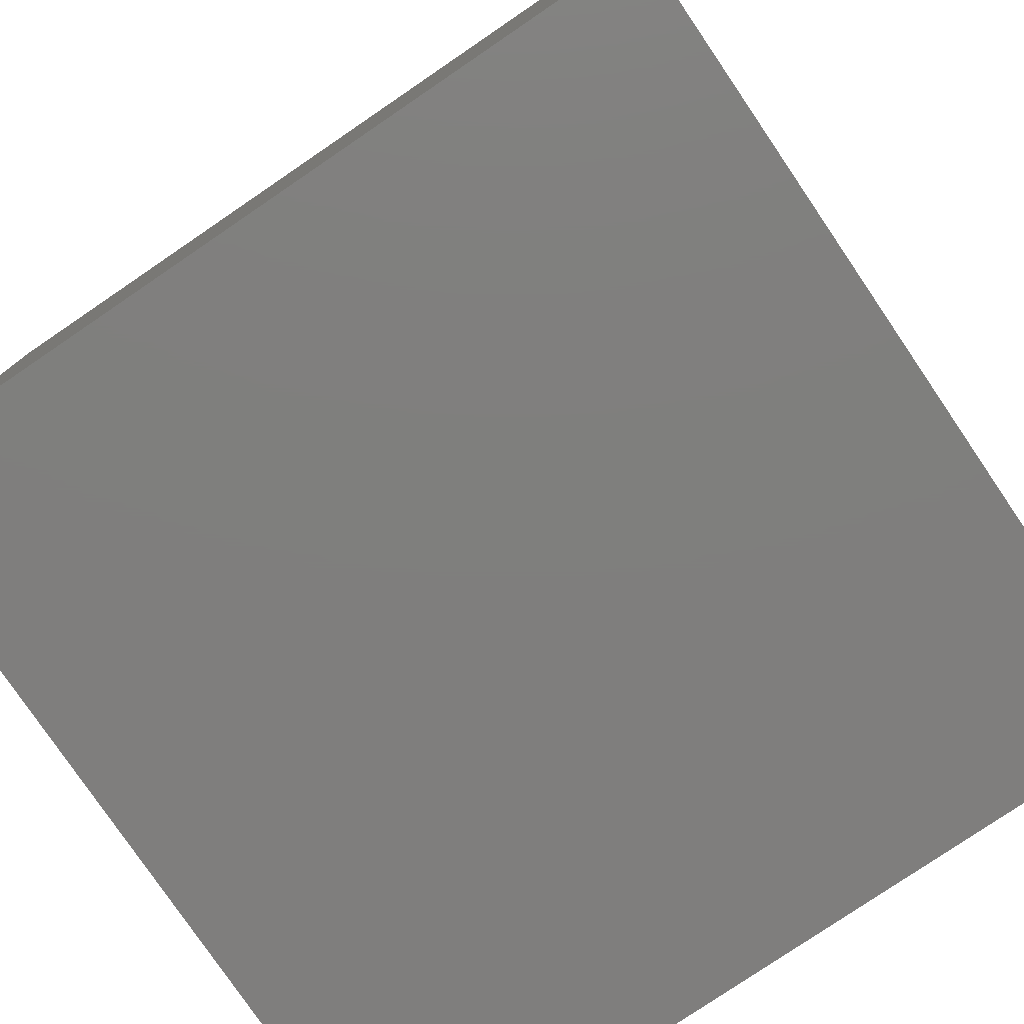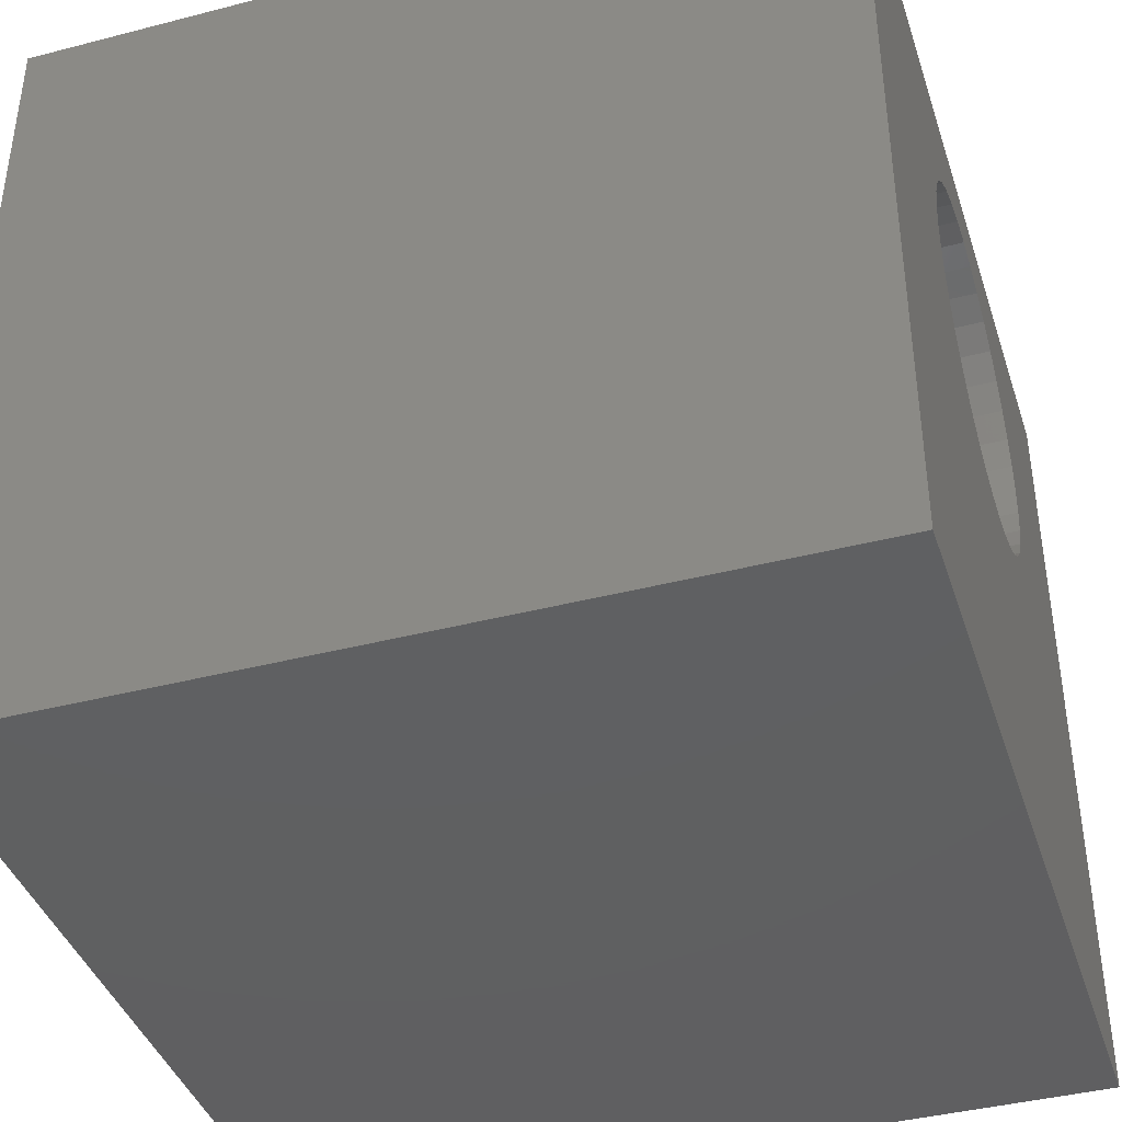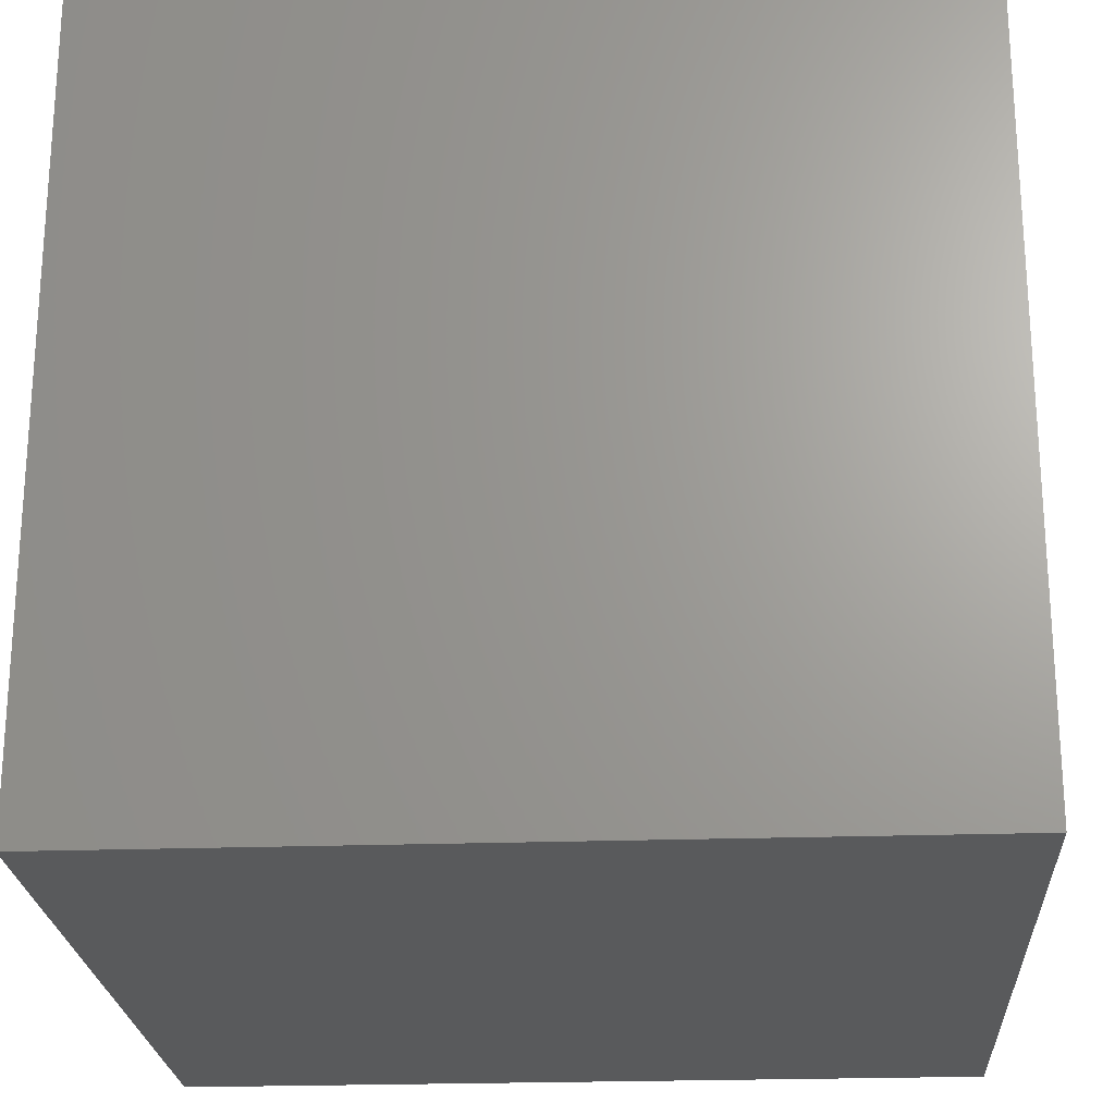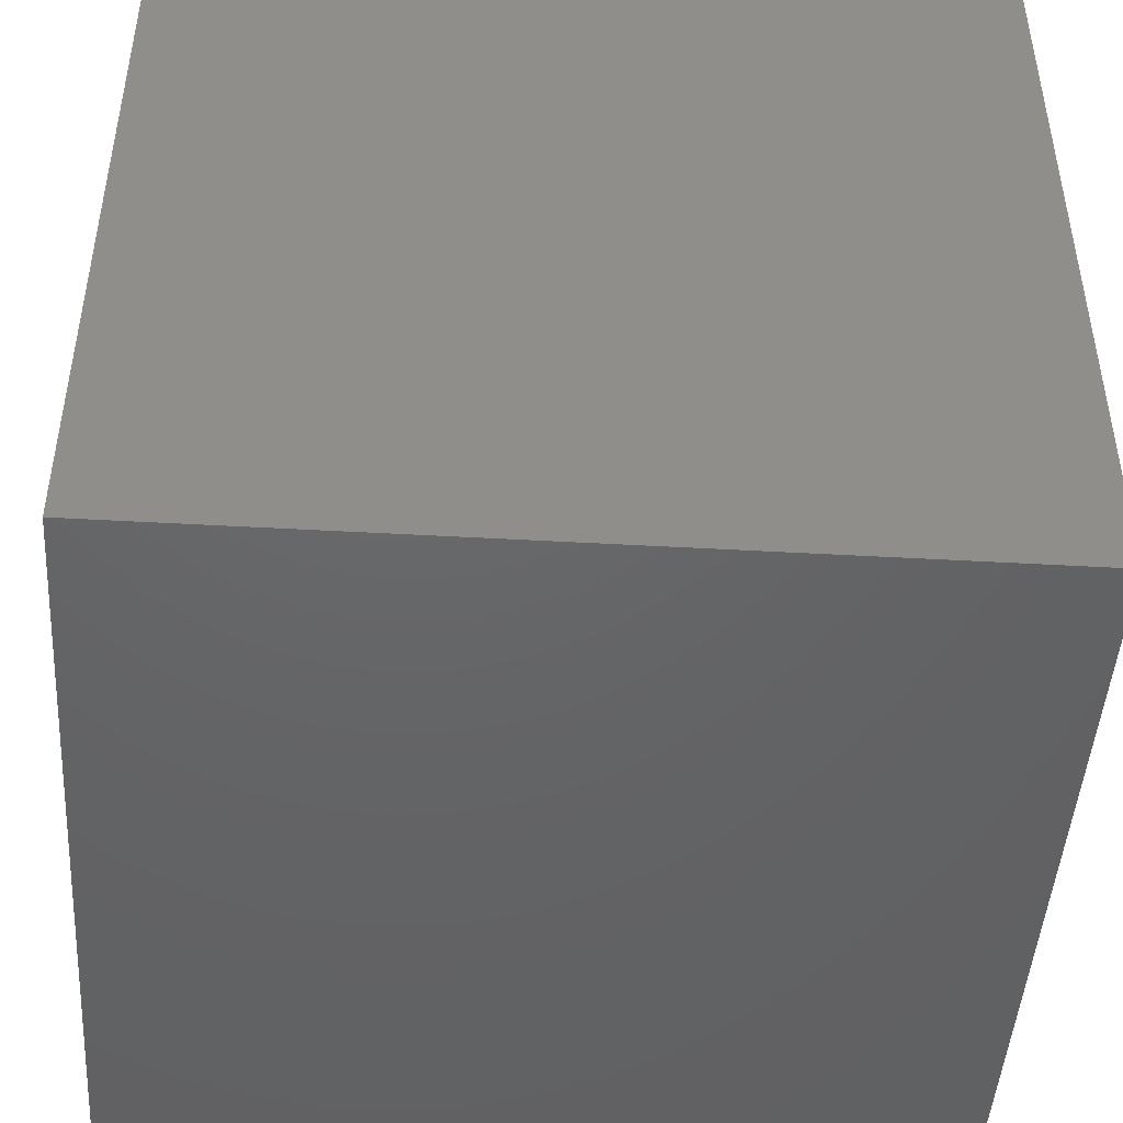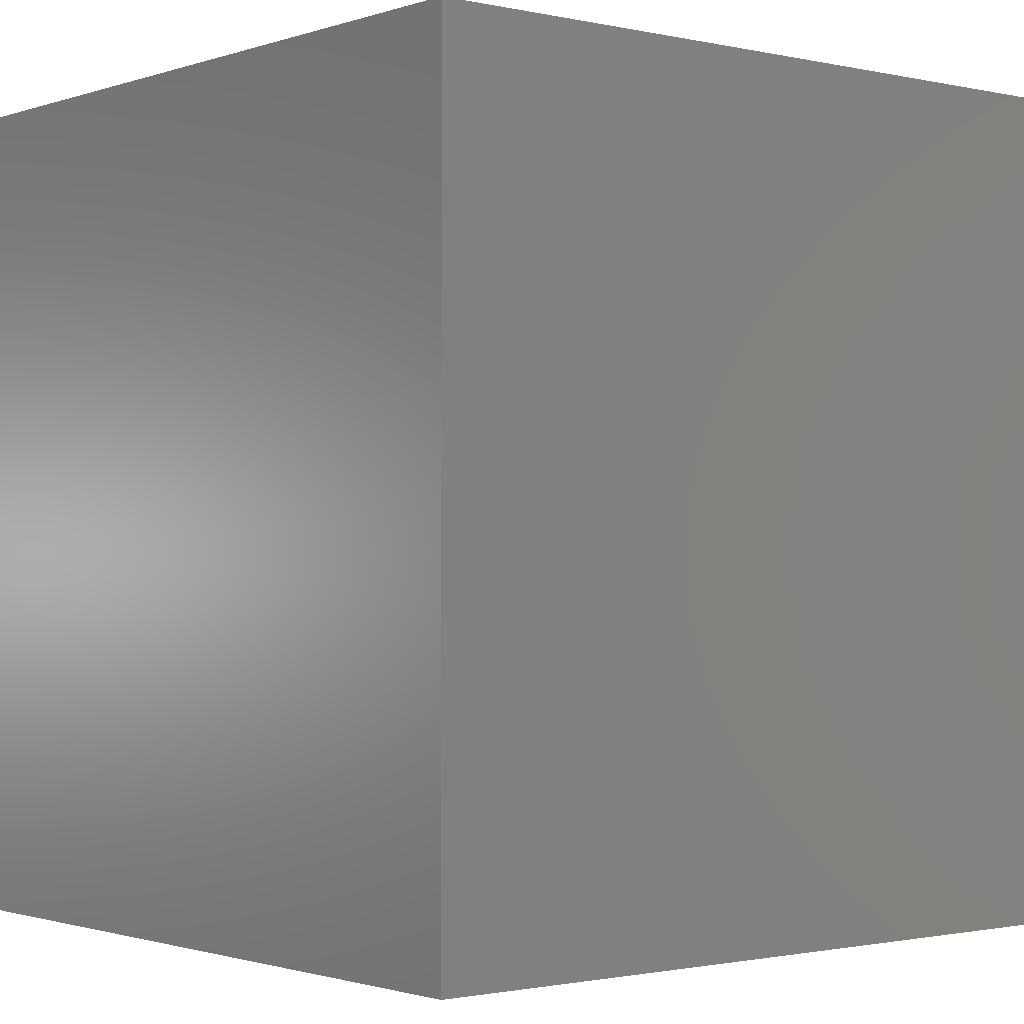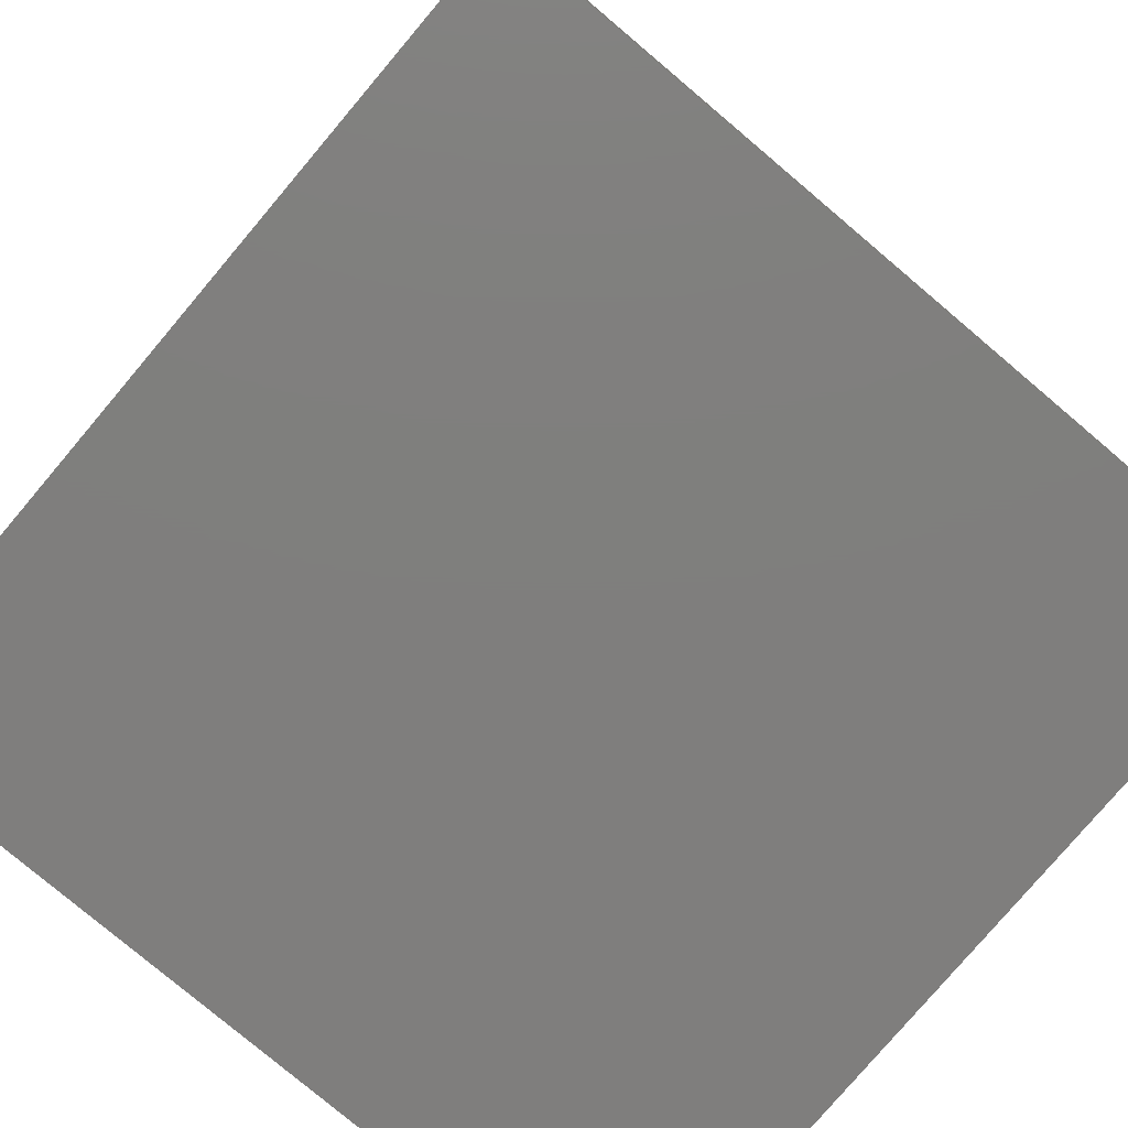
<metadata>
{"format":"stl","ext":"stl","renderer":"f3d","projection":"perspective","resolution":1024,"background":"white","views":[{"elev":-78.7,"azim":34.2,"up":"+Z"},{"elev":-40.5,"azim":-72.4,"up":"+Y"},{"elev":-23.0,"azim":3.4,"up":"+Z"},{"elev":-46.4,"azim":-93.7,"up":"+Z"},{"elev":-1.3,"azim":-129.3,"up":"+Z"},{"elev":-78.6,"azim":139.8,"up":"+Z"}]}
</metadata>
<code>
# stl→obj: 82 verts, 160 faces
v 0 10 10
v 0 10 0
v 0 0 10
v 0 0 0
v 6.778 8.565 10
v 10 10 10
v 6.474 8.79 10
v 6.137 8.96 10
v 7.04 8.292 10
v 7.251 7.979 10
v 7.407 7.635 10
v 7.502 7.269 10
v 7.534 6.893 10
v 10 0 10
v 7.502 6.516 10
v 4.654 4.762 10
v 4.303 4.903 10
v 3.086 7.081 10
v 3.15 7.454 10
v 7.407 6.15 10
v 7.251 5.806 10
v 7.04 5.493 10
v 6.778 5.22 10
v 6.474 4.995 10
v 6.137 4.825 10
v 3.981 5.101 10
v 3.698 5.351 10
v 3.46 5.645 10
v 5.776 4.714 10
v 5.401 4.666 10
v 5.023 4.682 10
v 3.276 7.81 10
v 3.46 8.14 10
v 3.698 8.434 10
v 4.654 9.023 10
v 5.023 9.103 10
v 5.401 9.119 10
v 5.776 9.071 10
v 3.276 5.975 10
v 3.15 6.331 10
v 3.086 6.704 10
v 3.981 8.684 10
v 4.303 8.882 10
v 10 10 0
v 10 0 0
v 7.502 6.516 6.303
v 7.534 6.893 6.303
v 7.502 7.269 6.303
v 7.407 7.635 6.303
v 7.251 7.979 6.303
v 7.04 8.292 6.303
v 6.778 8.565 6.303
v 6.474 8.79 6.303
v 6.137 8.96 6.303
v 5.776 9.071 6.303
v 5.401 9.119 6.303
v 5.023 9.103 6.303
v 4.654 9.023 6.303
v 4.303 8.882 6.303
v 3.981 8.684 6.303
v 3.698 8.434 6.303
v 3.46 8.14 6.303
v 3.276 7.81 6.303
v 3.15 7.454 6.303
v 3.086 7.081 6.303
v 3.086 6.704 6.303
v 3.15 6.331 6.303
v 3.276 5.975 6.303
v 3.46 5.645 6.303
v 3.698 5.351 6.303
v 3.981 5.101 6.303
v 4.303 4.903 6.303
v 4.654 4.762 6.303
v 5.023 4.682 6.303
v 5.401 4.666 6.303
v 5.776 4.714 6.303
v 6.137 4.825 6.303
v 6.474 4.995 6.303
v 6.778 5.22 6.303
v 7.04 5.493 6.303
v 7.251 5.806 6.303
v 7.407 6.15 6.303
f 1 2 3
f 3 2 4
f 5 6 7
f 7 6 8
f 5 9 6
f 6 9 10
f 6 10 11
f 11 12 6
f 6 12 13
f 6 13 14
f 14 13 15
f 16 17 3
f 18 19 1
f 15 20 14
f 14 20 21
f 14 21 22
f 22 23 14
f 14 23 24
f 14 24 25
f 17 26 3
f 3 26 27
f 3 27 28
f 25 29 14
f 14 29 30
f 14 30 3
f 3 30 31
f 3 31 16
f 19 32 1
f 1 32 33
f 1 33 34
f 35 36 1
f 1 36 37
f 1 37 6
f 6 37 38
f 6 38 8
f 28 39 3
f 3 39 40
f 3 40 1
f 1 40 41
f 1 41 18
f 34 42 1
f 1 42 43
f 1 43 35
f 44 6 45
f 45 6 14
f 2 44 4
f 4 44 45
f 6 44 1
f 1 44 2
f 45 14 4
f 4 14 3
f 46 13 47
f 47 13 12
f 47 12 48
f 48 12 11
f 48 11 49
f 49 11 10
f 49 10 50
f 50 10 9
f 50 9 51
f 51 9 5
f 51 5 52
f 52 5 7
f 52 7 53
f 53 7 8
f 53 8 54
f 54 8 38
f 54 38 55
f 55 38 37
f 55 37 56
f 56 37 36
f 56 36 57
f 57 36 35
f 57 35 58
f 58 35 43
f 58 43 59
f 59 43 42
f 59 42 60
f 60 42 34
f 60 34 61
f 61 34 33
f 61 33 62
f 62 33 32
f 62 32 63
f 63 32 19
f 63 19 64
f 64 19 18
f 64 18 65
f 65 18 41
f 65 41 66
f 66 41 40
f 66 40 67
f 67 40 39
f 67 39 68
f 68 39 28
f 68 28 69
f 69 28 27
f 69 27 70
f 70 27 26
f 70 26 71
f 71 26 17
f 71 17 72
f 72 17 16
f 72 16 73
f 73 16 31
f 73 31 74
f 74 31 30
f 74 30 75
f 75 30 29
f 75 29 76
f 76 29 25
f 76 25 77
f 77 25 24
f 77 24 78
f 78 24 23
f 78 23 79
f 79 23 22
f 79 22 80
f 80 22 21
f 80 21 81
f 81 21 20
f 81 20 82
f 82 20 15
f 82 15 46
f 46 15 13
f 55 71 54
f 54 71 53
f 71 72 53
f 53 72 73
f 53 73 74
f 65 66 60
f 51 76 50
f 50 76 77
f 74 75 53
f 53 75 76
f 53 76 52
f 52 76 51
f 60 66 59
f 67 68 57
f 57 68 69
f 77 78 50
f 50 78 79
f 50 79 80
f 81 82 46
f 67 57 66
f 66 57 58
f 66 58 59
f 61 62 63
f 55 56 71
f 71 56 57
f 71 57 70
f 70 57 69
f 46 47 81
f 81 47 48
f 81 48 80
f 80 48 49
f 80 49 50
f 61 63 60
f 60 63 64
f 60 64 65

</code>
